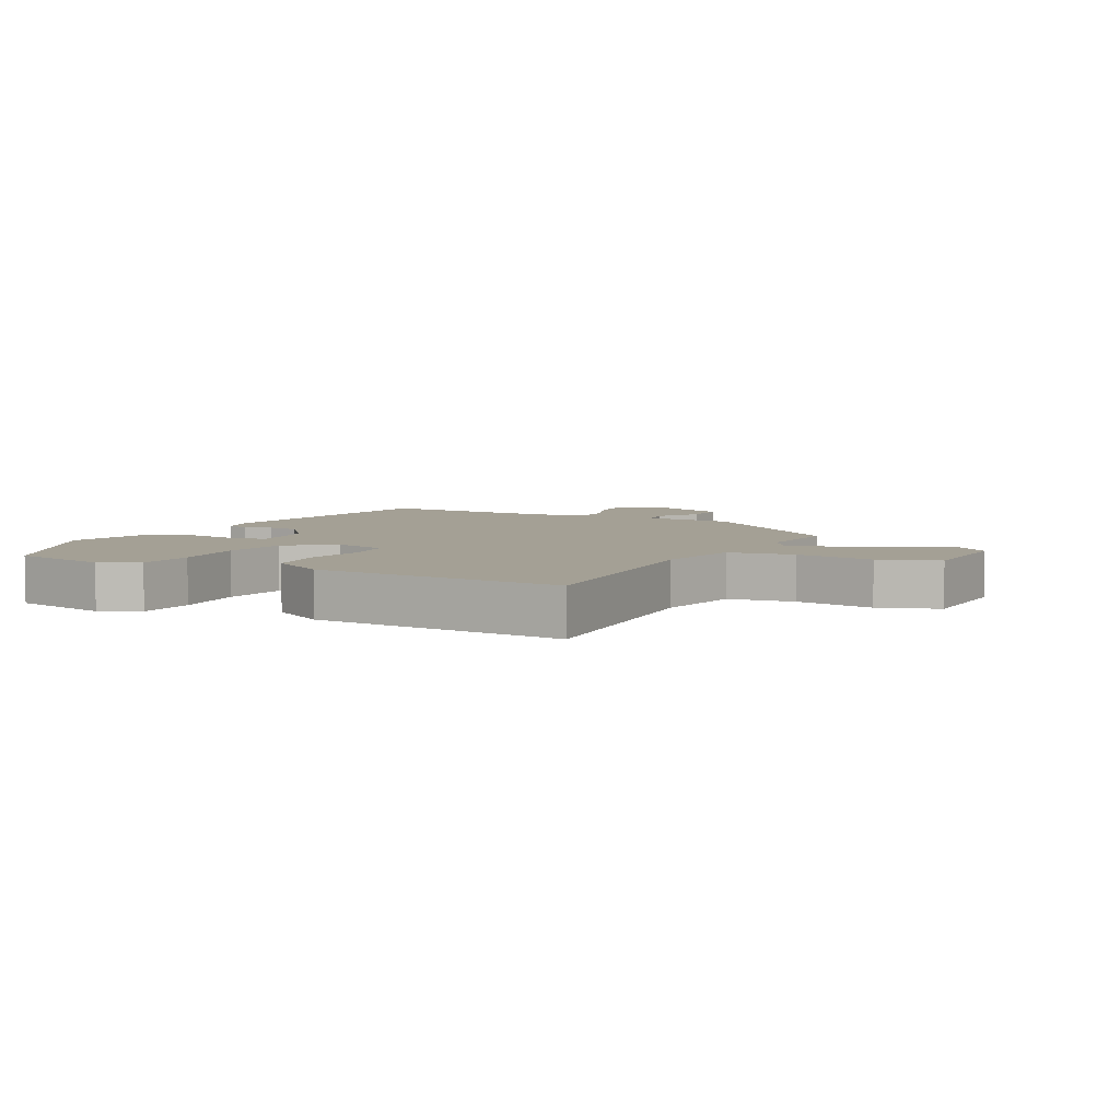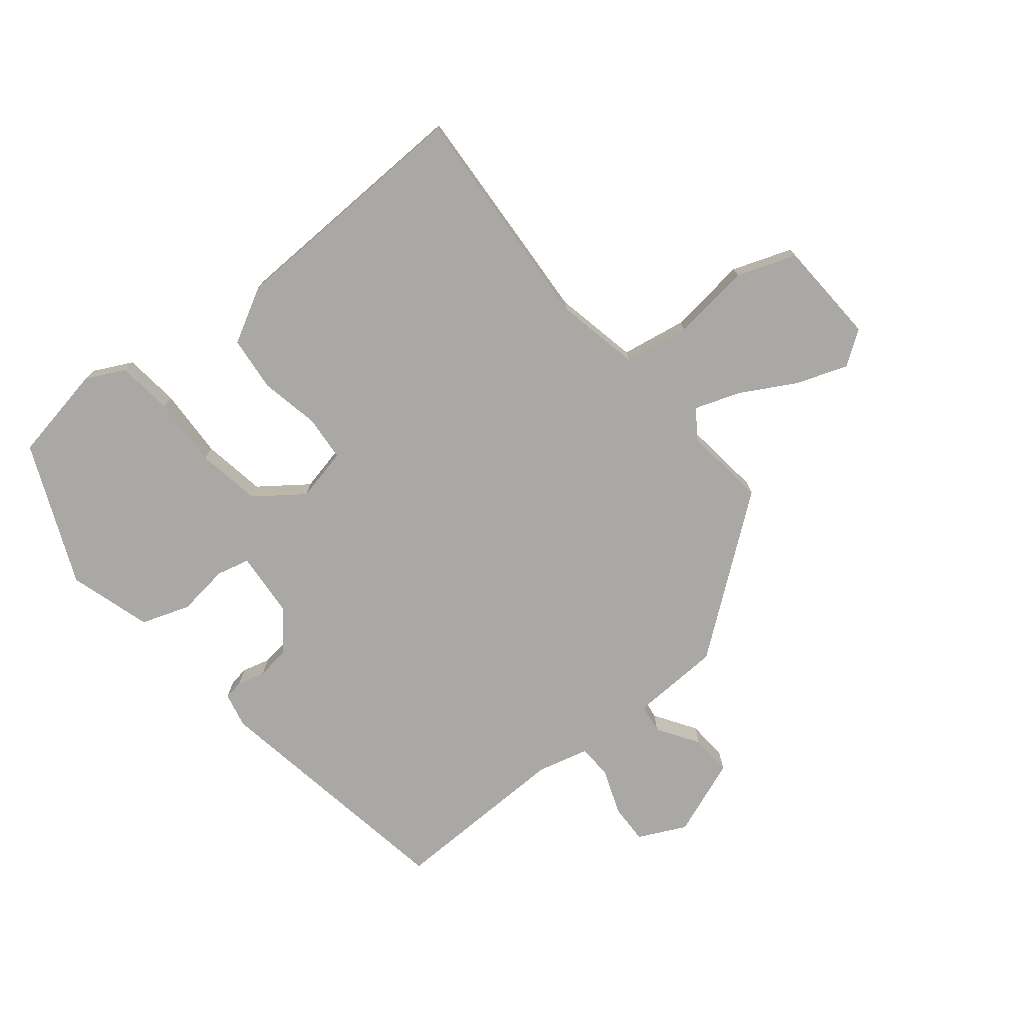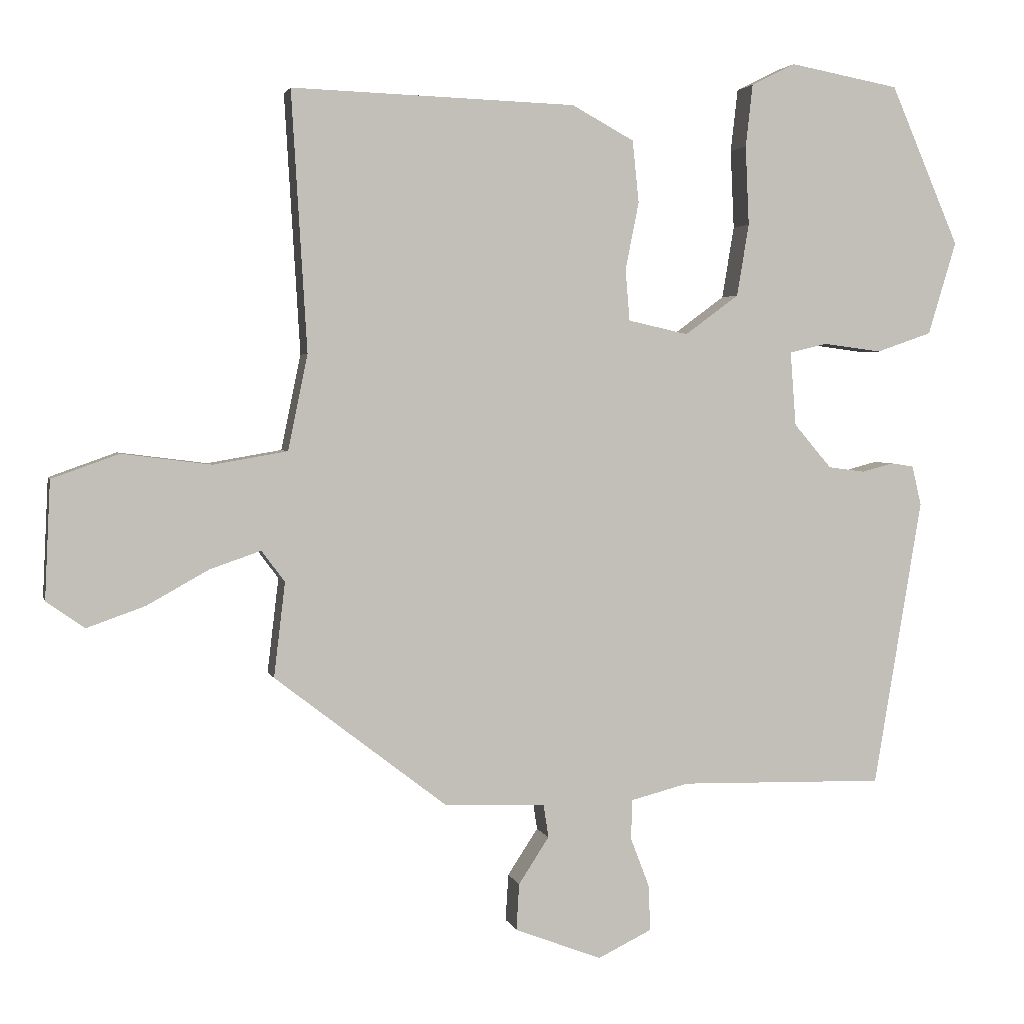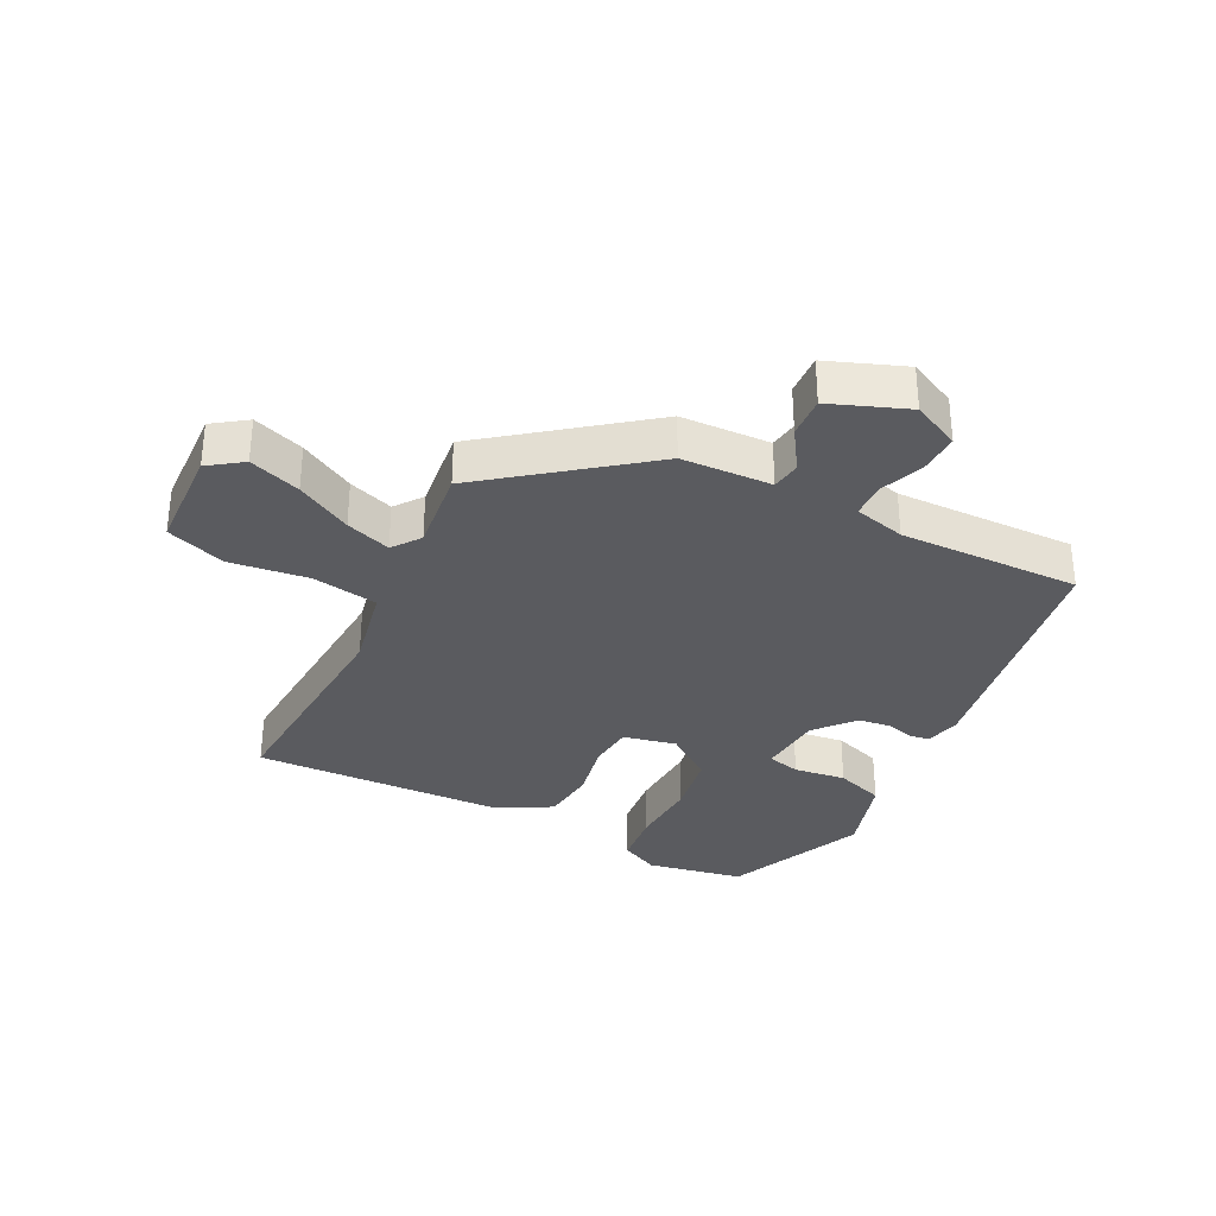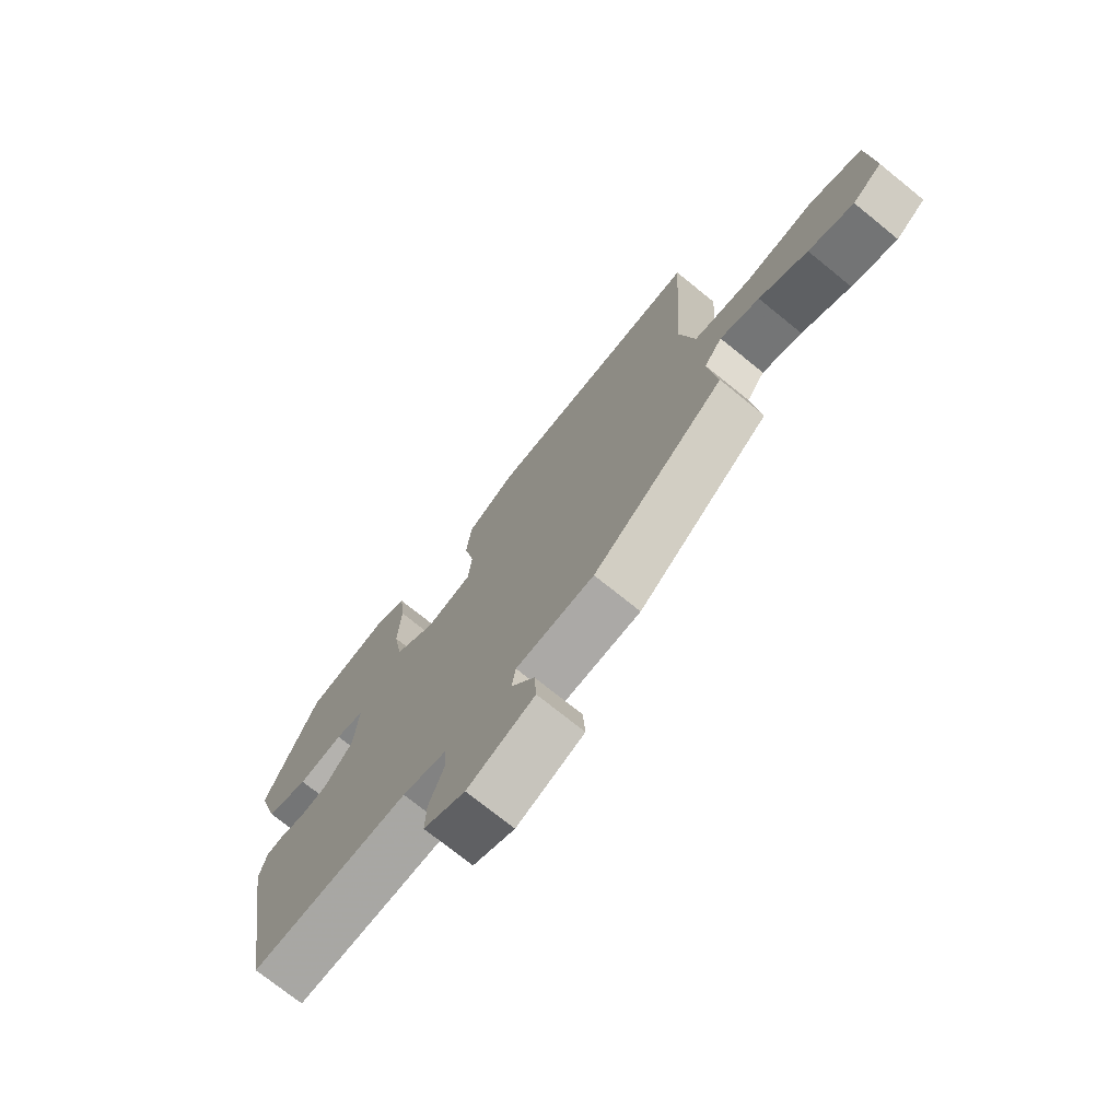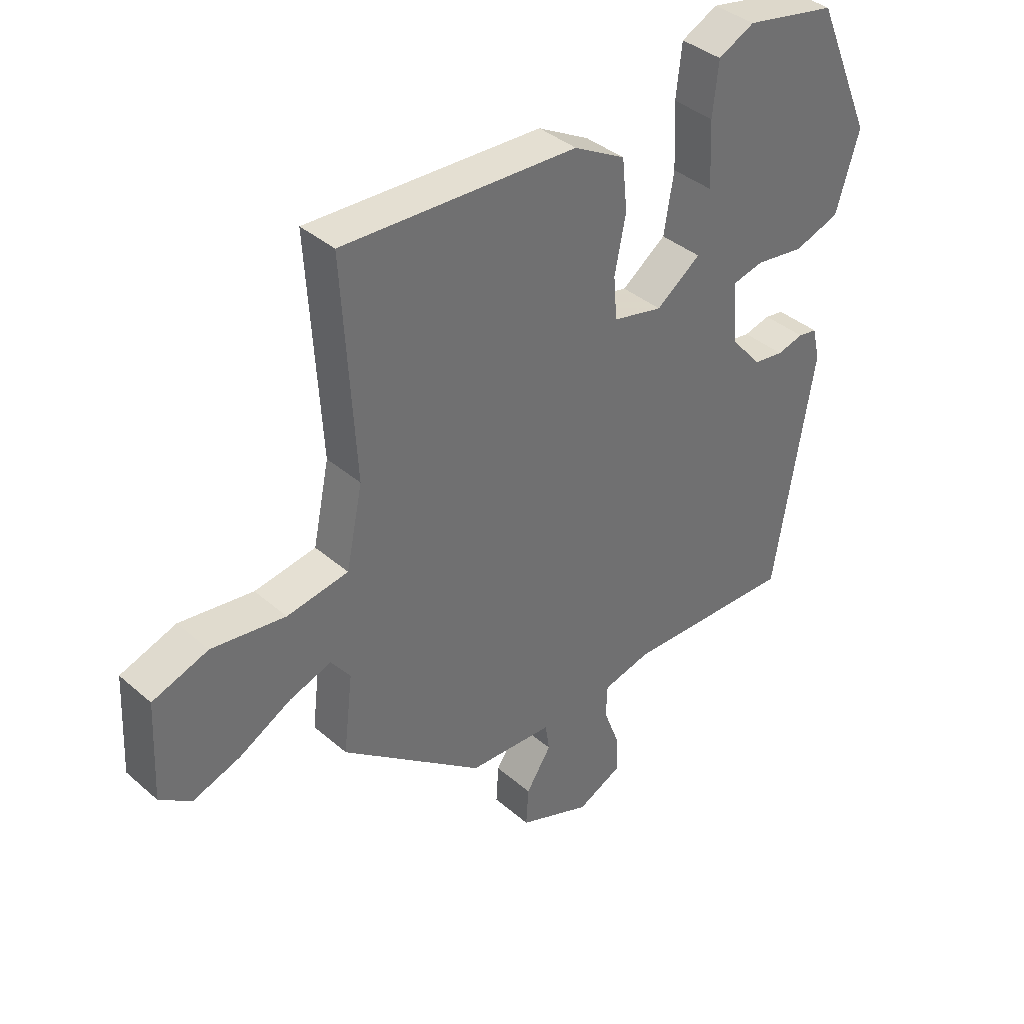
<metadata>
{"format":"obj","ext":"obj","renderer":"f3d","projection":"perspective","resolution":1024,"background":"white","views":[{"elev":5.8,"azim":27.8,"up":"+Y"},{"elev":-75.2,"azim":39.0,"up":"+Y"},{"elev":2.9,"azim":167.1,"up":"+Z"},{"elev":-33.0,"azim":153.2,"up":"+Y"},{"elev":-73.5,"azim":51.0,"up":"+Z"},{"elev":37.8,"azim":137.7,"up":"+Z"}]}
</metadata>
<code>
v 0.502 0.07 -0.322
v 0.259 0.07 -0.509
v 0.115 0.07 -0.515
v 0.108 0.07 -0.562
v 0.151 0.07 -0.628
v 0.155 0.07 -0.694
v 0.032 0.07 -0.741
v -0.044 0.07 -0.704
v -0.042 0.07 -0.64
v -0.015 0.07 -0.569
v -0.017 0.07 -0.513
v -0.099 0.07 -0.492
v -0.389 0.07 -0.498
v -0.457 0.07 -0.09
v -0.444 0.07 -0.034
v -0.412 0.07 -0.029
v -0.367 0.07 -0.041
v -0.315 0.07 -0.034
v -0.262 0.07 0.028
v -0.254 0.07 0.133
v -0.307 0.07 0.146
v -0.39 0.07 0.135
v -0.468 0.07 0.162
v -0.508 0.07 0.294
v -0.411 0.07 0.52
v -0.256 0.07 0.549
v -0.194 0.07 0.518
v -0.184 0.07 0.429
v -0.189 0.07 0.317
v -0.172 0.07 0.215
v -0.096 0.07 0.159
v -0.011 0.07 0.178
v -0.005 0.07 0.251
v -0.024 0.07 0.346
v -0.015 0.07 0.434
v 0.073 0.07 0.482
v 0.475 0.07 0.496
v 0.453 0.07 0.129
v 0.481 0.07 -0.006
v 0.586 0.07 -0.024
v 0.712 0.07 -0.008
v 0.807 0.07 -0.042
v 0.815 0.07 -0.209
v 0.761 0.07 -0.247
v 0.679 0.07 -0.218
v 0.591 0.07 -0.169
v 0.519 0.07 -0.144
v 0.486 0.07 -0.188
v 0.502 0 -0.322
v 0.259 0 -0.509
v 0.115 0 -0.515
v 0.108 0 -0.562
v 0.151 0 -0.628
v 0.155 0 -0.694
v 0.032 0 -0.741
v -0.044 0 -0.704
v -0.042 0 -0.64
v -0.015 0 -0.569
v -0.017 0 -0.513
v -0.099 0 -0.492
v -0.389 0 -0.498
v -0.457 0 -0.09
v -0.444 0 -0.034
v -0.412 0 -0.029
v -0.367 0 -0.041
v -0.315 0 -0.034
v -0.262 0 0.028
v -0.254 0 0.133
v -0.307 0 0.146
v -0.39 0 0.135
v -0.468 0 0.162
v -0.508 0 0.294
v -0.411 0 0.52
v -0.256 0 0.549
v -0.194 0 0.518
v -0.184 0 0.429
v -0.189 0 0.317
v -0.172 0 0.215
v -0.096 0 0.159
v -0.011 0 0.178
v -0.005 0 0.251
v -0.024 0 0.346
v -0.015 0 0.434
v 0.073 0 0.482
v 0.475 0 0.496
v 0.453 0 0.129
v 0.481 0 -0.006
v 0.586 0 -0.024
v 0.712 0 -0.008
v 0.807 0 -0.042
v 0.815 0 -0.209
v 0.761 0 -0.247
v 0.679 0 -0.218
v 0.591 0 -0.169
v 0.519 0 -0.144
v 0.486 0 -0.188
f 44 45 46
f 43 44 46
f 42 43 46
f 41 42 46
f 40 41 46
f 39 40 46 47
f 36 37 38
f 35 36 38
f 34 35 38
f 33 34 38
f 32 33 38 39
f 39 47 48
f 32 39 48
f 31 32 48
f 27 28 29
f 26 27 29
f 25 26 29
f 24 25 29
f 23 24 29
f 22 23 29
f 21 22 29
f 20 21 29 30
f 19 20 30 31
f 15 16 17
f 14 15 17
f 13 14 17
f 12 13 17
f 11 12 17 18
f 8 9 10
f 7 8 10
f 6 7 10
f 5 6 10
f 4 5 10
f 3 4 10 11
f 19 31 48
f 18 19 48
f 11 18 48
f 3 11 48
f 2 3 48
f 1 2 48
f 94 93 92
f 94 92 91
f 94 91 90
f 94 90 89
f 94 89 88
f 95 94 88 87
f 86 85 84
f 86 84 83
f 86 83 82
f 86 82 81
f 87 86 81 80
f 96 95 87
f 96 87 80
f 96 80 79
f 77 76 75
f 77 75 74
f 77 74 73
f 77 73 72
f 77 72 71
f 77 71 70
f 77 70 69
f 78 77 69 68
f 79 78 68 67
f 65 64 63
f 65 63 62
f 65 62 61
f 65 61 60
f 66 65 60 59
f 58 57 56
f 58 56 55
f 58 55 54
f 58 54 53
f 58 53 52
f 59 58 52 51
f 96 79 67
f 96 67 66
f 96 66 59
f 96 59 51
f 96 51 50
f 96 50 49
f 1 49 50 2
f 2 50 51 3
f 3 51 52 4
f 4 52 53 5
f 5 53 54 6
f 6 54 55 7
f 7 55 56 8
f 8 56 57 9
f 9 57 58 10
f 10 58 59 11
f 11 59 60 12
f 12 60 61 13
f 13 61 62 14
f 14 62 63 15
f 15 63 64 16
f 16 64 65 17
f 17 65 66 18
f 18 66 67 19
f 19 67 68 20
f 20 68 69 21
f 21 69 70 22
f 22 70 71 23
f 23 71 72 24
f 24 72 73 25
f 25 73 74 26
f 26 74 75 27
f 27 75 76 28
f 28 76 77 29
f 29 77 78 30
f 30 78 79 31
f 31 79 80 32
f 32 80 81 33
f 33 81 82 34
f 34 82 83 35
f 35 83 84 36
f 36 84 85 37
f 37 85 86 38
f 38 86 87 39
f 39 87 88 40
f 40 88 89 41
f 41 89 90 42
f 42 90 91 43
f 43 91 92 44
f 44 92 93 45
f 45 93 94 46
f 46 94 95 47
f 47 95 96 48
f 48 96 49 1

</code>
